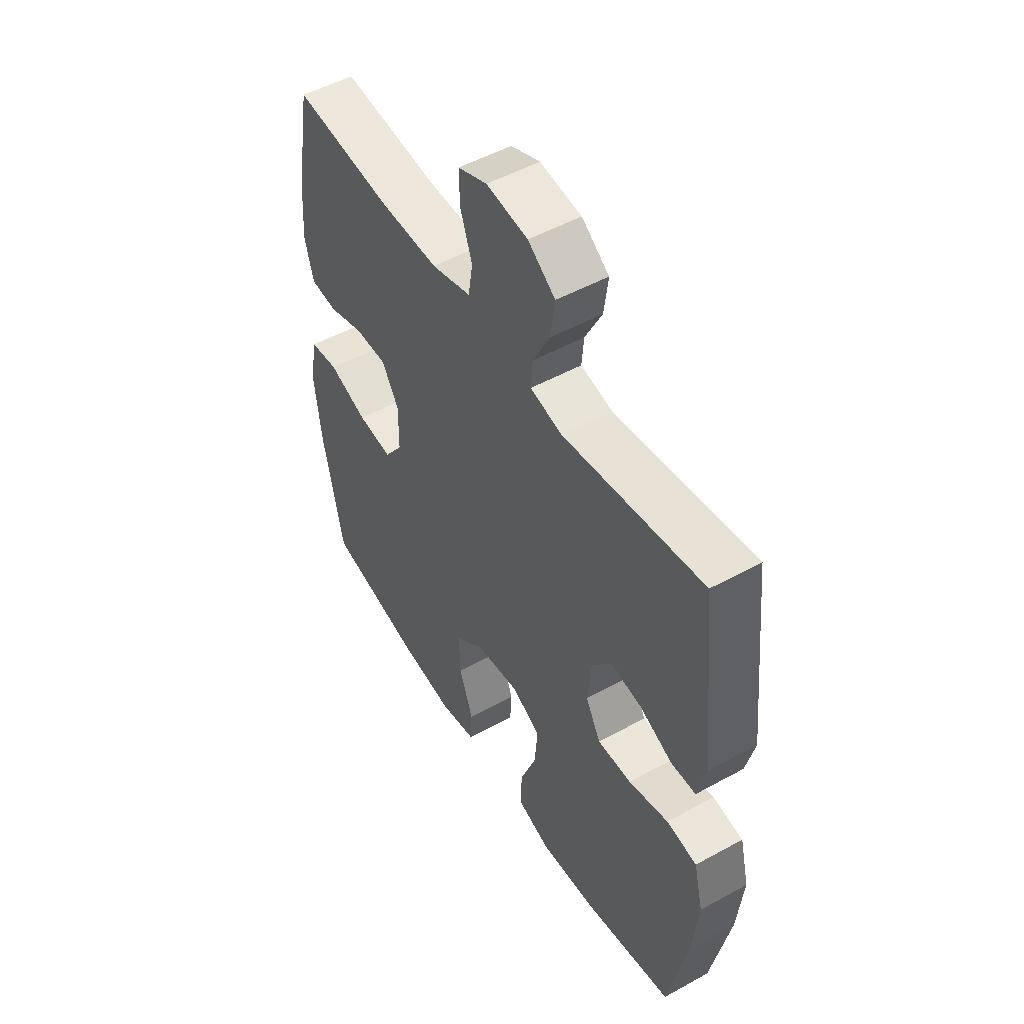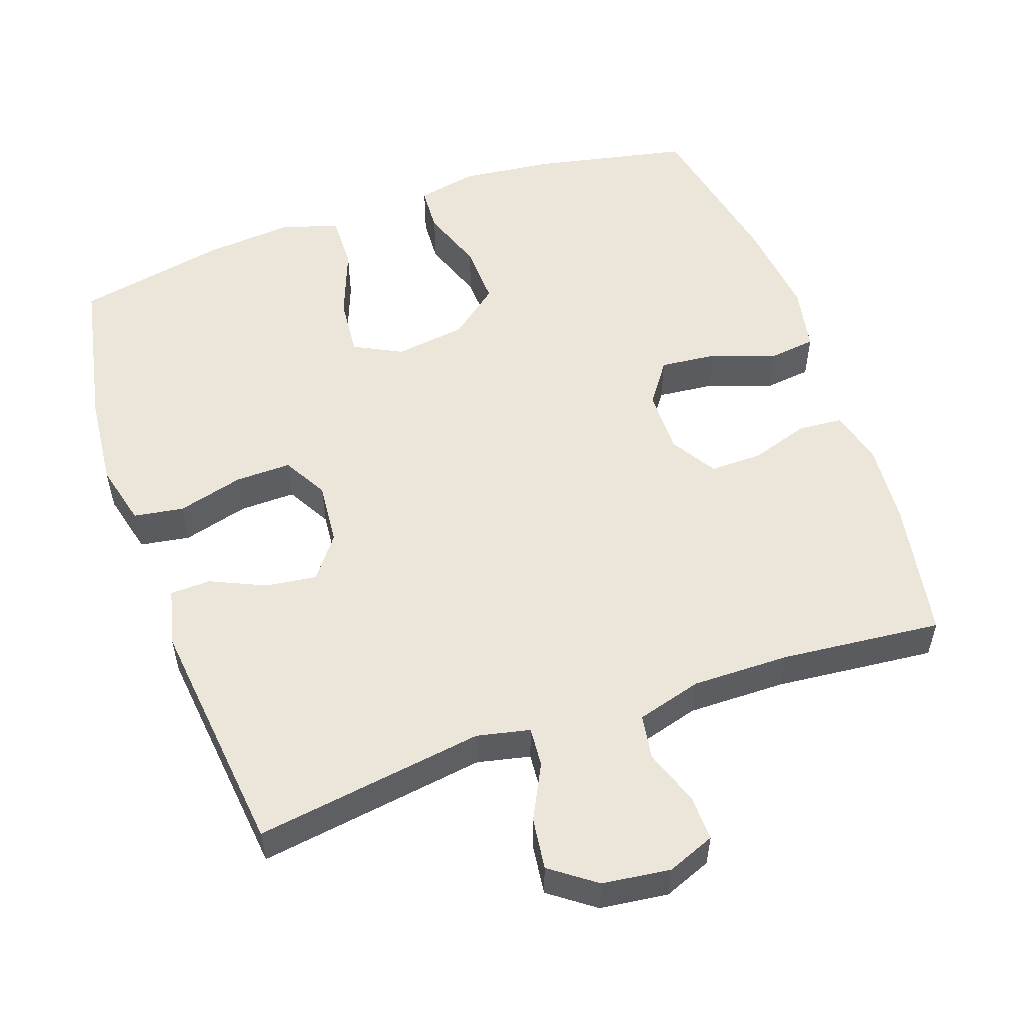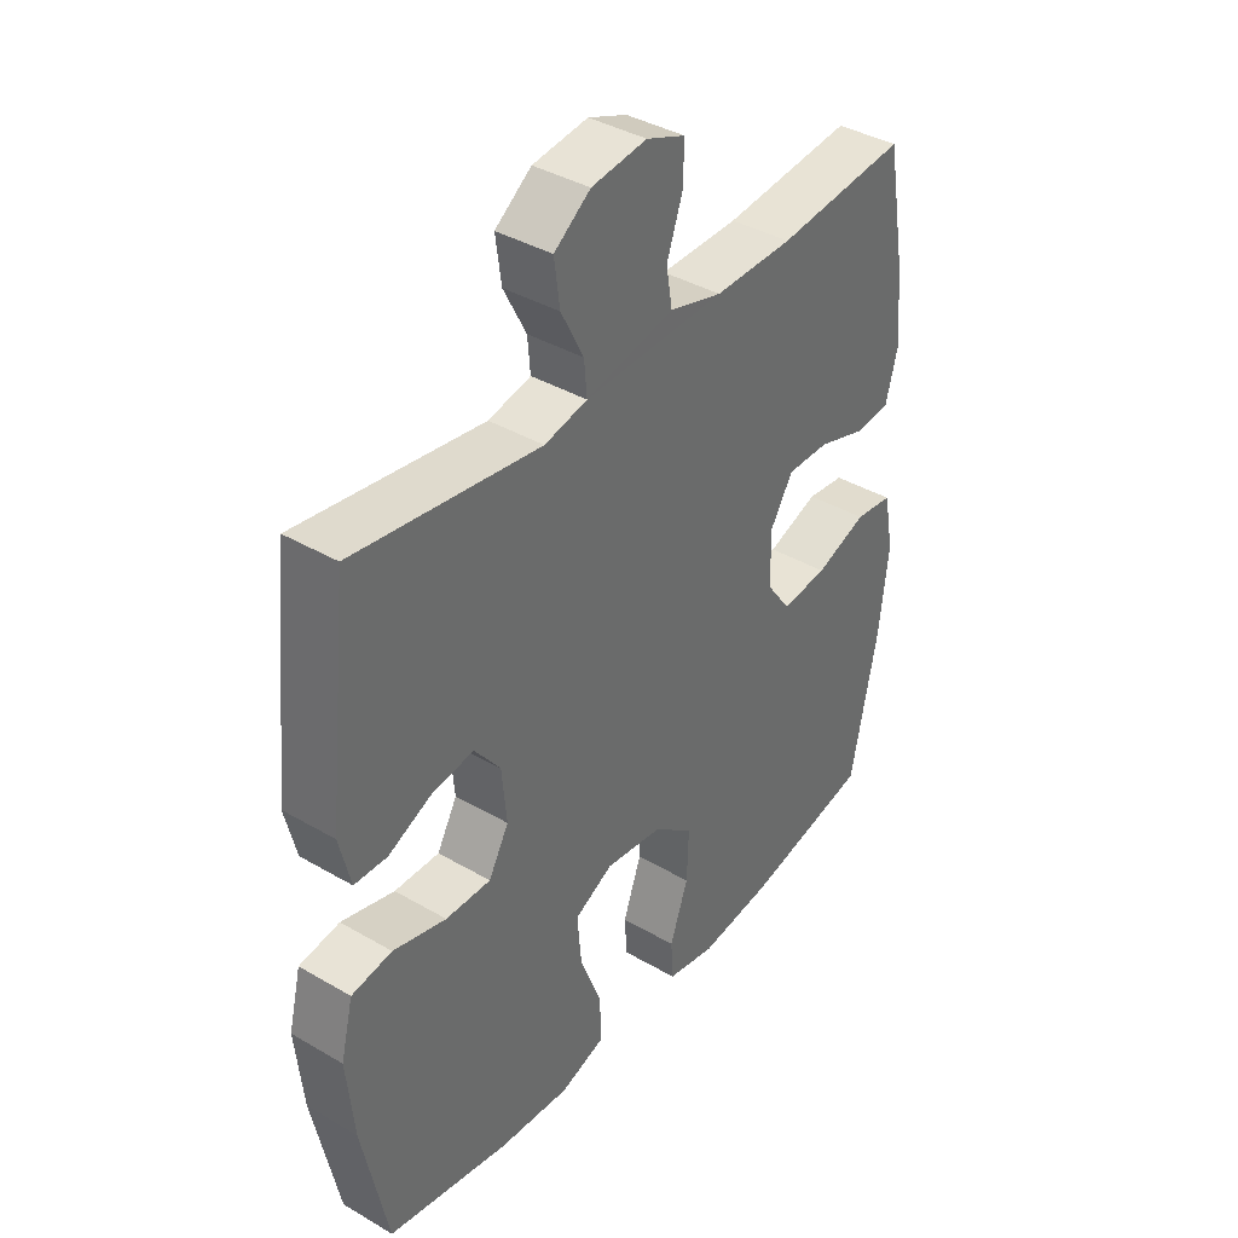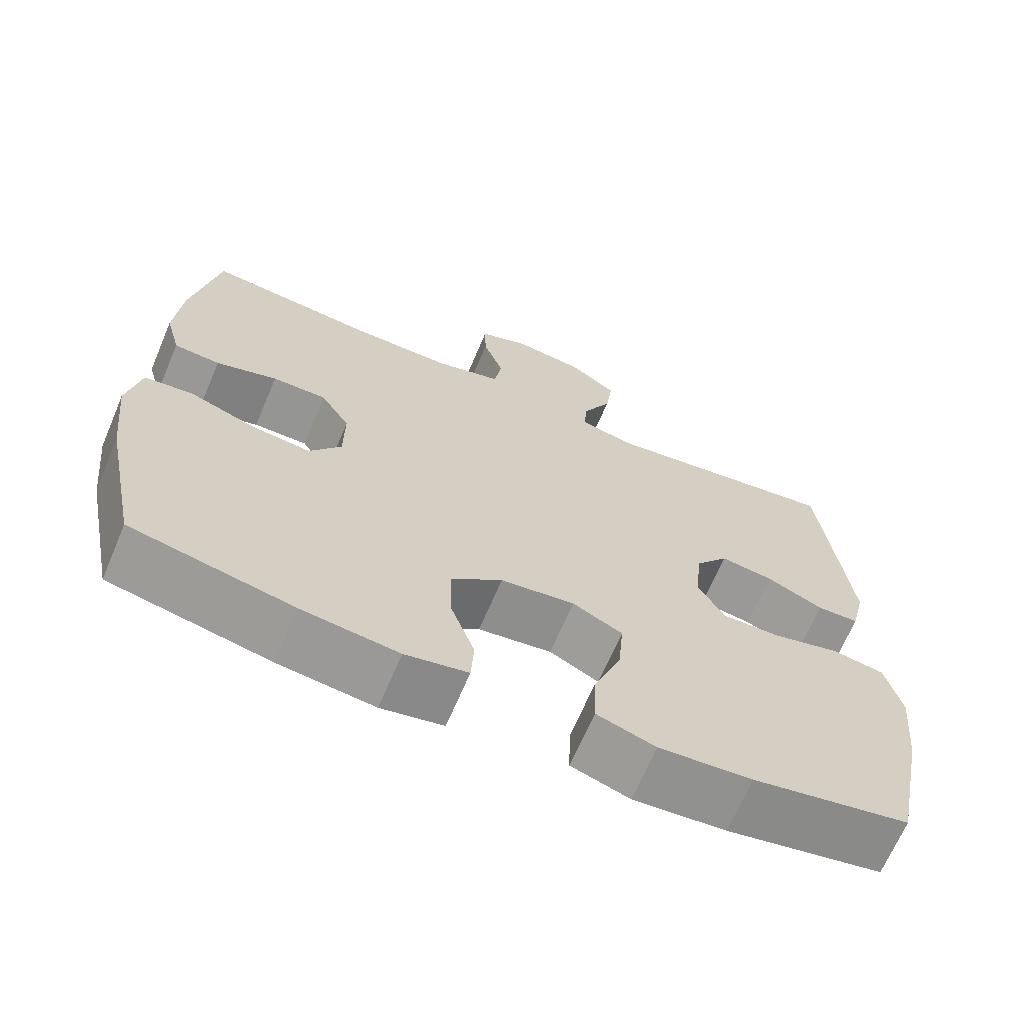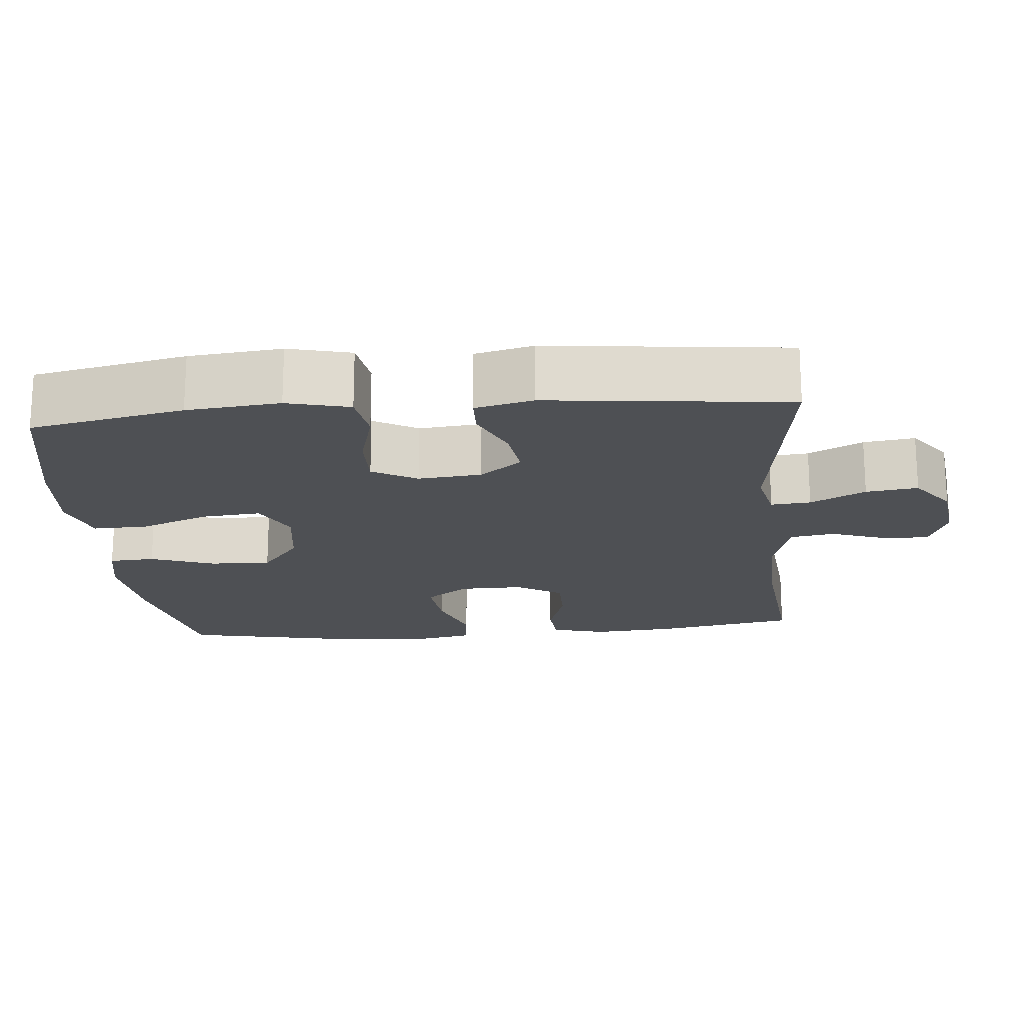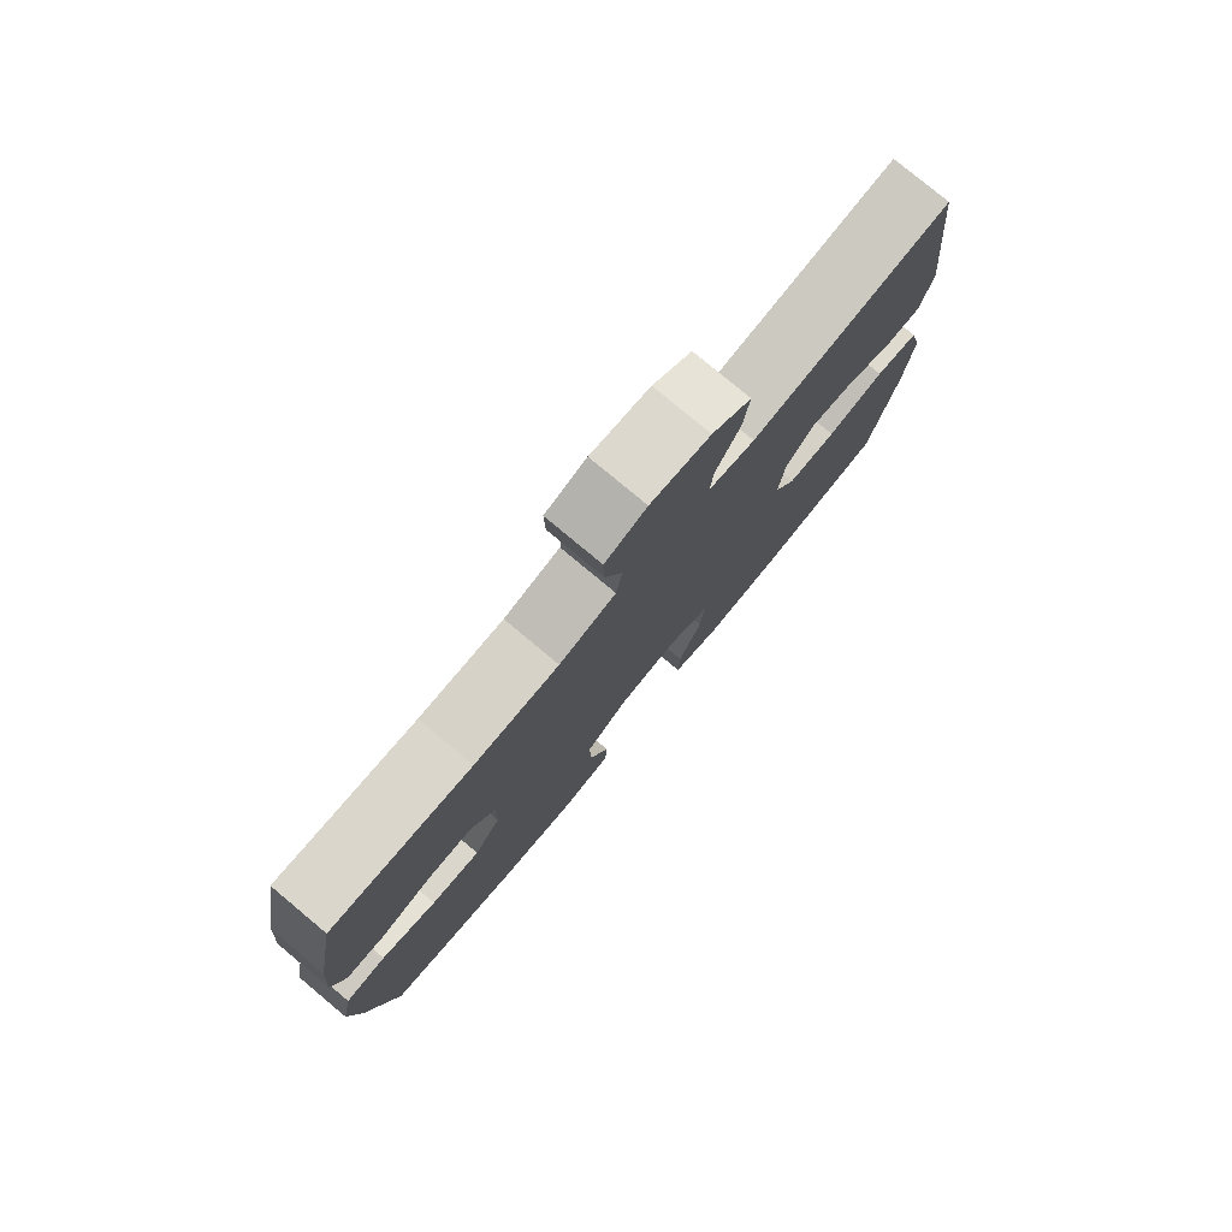
<metadata>
{"format":"obj","ext":"obj","renderer":"f3d","projection":"perspective","resolution":1024,"background":"white","views":[{"elev":50.9,"azim":-121.0,"up":"+Z"},{"elev":54.4,"azim":-19.4,"up":"+Y"},{"elev":38.8,"azim":-53.7,"up":"+Z"},{"elev":-67.4,"azim":157.0,"up":"+Z"},{"elev":-18.9,"azim":-84.8,"up":"+Y"},{"elev":78.8,"azim":129.8,"up":"+Z"}]}
</metadata>
<code>
o path5758
v -0.5389 0.0375 0.1475
v -0.5196 0.0375 0.06654
v -0.4629 0.0375 0.06481
v -0.3864 0.0375 0.09963
v -0.3149 0.0375 0.1091
v -0.27 0.0375 0.05103
v -0.2616 0.0375 -0.03757
v -0.2966 0.0375 -0.09993
v -0.3747 0.0375 -0.09871
v -0.4669 0.0375 -0.07396
v -0.5369 0.0375 -0.08513
v -0.5585 0.0375 -0.1729
v -0.5457 0.0375 -0.3029
v -0.502 0.0375 -0.518
v -0.2913 0.0375 -0.5596
v -0.1665 0.0375 -0.57
v -0.08786 0.0375 -0.5443
v -0.08999 0.0375 -0.4684
v -0.1274 0.0375 -0.3703
v -0.1347 0.0375 -0.2886
v -0.06773 0.0375 -0.2543
v 0.0318 0.0375 -0.268
v 0.1009 0.0375 -0.3228
v 0.09792 0.0375 -0.4079
v 0.06604 0.0375 -0.4974
v 0.06981 0.0375 -0.5612
v 0.1539 0.0375 -0.5784
v 0.2832 0.0375 -0.5633
v 0.4996 0.0375 -0.518
v 0.5465 0.0375 -0.2893
v 0.5622 0.0375 -0.1518
v 0.5444 0.0375 -0.06062
v 0.479 0.0375 -0.05273
v 0.3897 0.0375 -0.08466
v 0.3099 0.0375 -0.09281
v 0.2675 0.0375 -0.03363
v 0.2666 0.0375 0.05613
v 0.3057 0.0375 0.1196
v 0.3788 0.0375 0.119
v 0.4611 0.0375 0.09264
v 0.523 0.0375 0.09774
v 0.5435 0.0375 0.1739
v 0.5344 0.0375 0.2901
v 0.4996 0.0375 0.4839
v 0.274 0.0375 0.4616
v 0.138 0.0375 0.4601
v 0.04684 0.0375 0.4859
v 0.03674 0.0375 0.5484
v 0.06418 0.0375 0.6261
v 0.06577 0.0375 0.69
v -0.001194 0.0375 0.7164
v -0.09655 0.0375 0.7042
v -0.1594 0.0375 0.6579
v -0.1498 0.0375 0.5855
v -0.1107 0.0375 0.5088
v -0.106 0.0375 0.4533
v -0.1801 0.0375 0.437
v -0.502 0.0375 0.4839
v -0.5389 -0.0375 0.1475
v -0.5196 -0.0375 0.06654
v -0.4629 -0.0375 0.06481
v -0.3864 -0.0375 0.09963
v -0.3149 -0.0375 0.1091
v -0.27 -0.0375 0.05103
v -0.2616 -0.0375 -0.03757
v -0.2966 -0.0375 -0.09993
v -0.3747 -0.0375 -0.09871
v -0.4669 -0.0375 -0.07396
v -0.5369 -0.0375 -0.08513
v -0.5585 -0.0375 -0.1729
v -0.5457 -0.0375 -0.3029
v -0.502 -0.0375 -0.518
v -0.2913 -0.0375 -0.5596
v -0.1665 -0.0375 -0.57
v -0.08786 -0.0375 -0.5443
v -0.08999 -0.0375 -0.4684
v -0.1274 -0.0375 -0.3703
v -0.1347 -0.0375 -0.2886
v -0.06773 -0.0375 -0.2543
v 0.0318 -0.0375 -0.268
v 0.1009 -0.0375 -0.3228
v 0.09792 -0.0375 -0.4079
v 0.06604 -0.0375 -0.4974
v 0.06981 -0.0375 -0.5612
v 0.1539 -0.0375 -0.5784
v 0.2832 -0.0375 -0.5633
v 0.4996 -0.0375 -0.518
v 0.5465 -0.0375 -0.2893
v 0.5622 -0.0375 -0.1518
v 0.5444 -0.0375 -0.06062
v 0.479 -0.0375 -0.05273
v 0.3897 -0.0375 -0.08466
v 0.3099 -0.0375 -0.09281
v 0.2675 -0.0375 -0.03363
v 0.2666 -0.0375 0.05613
v 0.3057 -0.0375 0.1196
v 0.3788 -0.0375 0.119
v 0.4611 -0.0375 0.09264
v 0.523 -0.0375 0.09774
v 0.5435 -0.0375 0.1739
v 0.5344 -0.0375 0.2901
v 0.4996 -0.0375 0.4839
v 0.274 -0.0375 0.4616
v 0.138 -0.0375 0.4601
v 0.04684 -0.0375 0.4859
v 0.03674 -0.0375 0.5484
v 0.06418 -0.0375 0.6261
v 0.06577 -0.0375 0.69
v -0.001194 -0.0375 0.7164
v -0.09655 -0.0375 0.7042
v -0.1594 -0.0375 0.6579
v -0.1498 -0.0375 0.5855
v -0.1107 -0.0375 0.5088
v -0.106 -0.0375 0.4533
v -0.1801 -0.0375 0.437
v -0.502 -0.0375 0.4839
v -0.5369 0.0375 -0.08513
v -0.5369 0.0375 -0.08513
v -0.5585 0.0375 -0.1729
v -0.5457 0.0375 -0.3029
v -0.5389 0.0375 0.1475
v -0.5196 0.0375 0.06654
v -0.5196 0.0375 0.06654
v -0.4669 0.0375 -0.07396
v -0.4629 0.0375 0.06481
v -0.502 0.0375 -0.518
v -0.502 0.0375 -0.518
v -0.502 0.0375 0.4839
v -0.502 0.0375 0.4839
v -0.3747 0.0375 -0.09871
v -0.3864 0.0375 0.09963
v -0.2913 0.0375 -0.5596
v -0.3149 0.0375 0.1091
v -0.2966 0.0375 -0.09993
v -0.2966 0.0375 -0.09993
v -0.27 0.0375 0.05103
v -0.1801 0.0375 0.437
v -0.2616 0.0375 -0.03757
v -0.1665 0.0375 -0.57
v -0.106 0.0375 0.4533
v -0.106 0.0375 0.4533
v -0.1274 0.0375 -0.3703
v -0.1347 0.0375 -0.2886
v -0.1347 0.0375 -0.2886
v -0.08786 0.0375 -0.5443
v -0.08786 0.0375 -0.5443
v -0.09655 0.0375 0.7042
v -0.1594 0.0375 0.6579
v -0.1594 0.0375 0.6579
v -0.1498 0.0375 0.5855
v -0.1107 0.0375 0.5088
v -0.06773 0.0375 -0.2543
v -0.08999 0.0375 -0.4684
v -0.001194 0.0375 0.7164
v 0.0318 0.0375 -0.268
v 0.06577 0.0375 0.69
v 0.06577 0.0375 0.69
v 0.1009 0.0375 -0.3228
v 0.06418 0.0375 0.6261
v 0.03674 0.0375 0.5484
v 0.04684 0.0375 0.4859
v 0.04684 0.0375 0.4859
v 0.138 0.0375 0.4601
v 0.09792 0.0375 -0.4079
v 0.06604 0.0375 -0.4974
v 0.06981 0.0375 -0.5612
v 0.06981 0.0375 -0.5612
v 0.1539 0.0375 -0.5784
v 0.274 0.0375 0.4616
v 0.2675 0.0375 -0.03363
v 0.2666 0.0375 0.05613
v 0.2832 0.0375 -0.5633
v 0.3057 0.0375 0.1196
v 0.3099 0.0375 -0.09281
v 0.3788 0.0375 0.119
v 0.3897 0.0375 -0.08466
v 0.4611 0.0375 0.09264
v 0.479 0.0375 -0.05273
v 0.4996 0.0375 0.4839
v 0.4996 0.0375 0.4839
v 0.523 0.0375 0.09774
v 0.523 0.0375 0.09774
v 0.4996 0.0375 -0.518
v 0.4996 0.0375 -0.518
v 0.5444 0.0375 -0.06062
v 0.5444 0.0375 -0.06062
v 0.5344 0.0375 0.2901
v 0.5465 0.0375 -0.2893
v 0.5435 0.0375 0.1739
v 0.5622 0.0375 -0.1518
v -0.5369 -0.0375 -0.08513
v -0.5369 -0.0375 -0.08513
v -0.5585 -0.0375 -0.1729
v -0.5457 -0.0375 -0.3029
v -0.5389 -0.0375 0.1475
v -0.5196 -0.0375 0.06654
v -0.5196 -0.0375 0.06654
v -0.4669 -0.0375 -0.07396
v -0.4629 -0.0375 0.06481
v -0.502 -0.0375 -0.518
v -0.502 -0.0375 -0.518
v -0.502 -0.0375 0.4839
v -0.502 -0.0375 0.4839
v -0.3747 -0.0375 -0.09871
v -0.3864 -0.0375 0.09963
v -0.2913 -0.0375 -0.5596
v -0.3149 -0.0375 0.1091
v -0.2966 -0.0375 -0.09993
v -0.2966 -0.0375 -0.09993
v -0.27 -0.0375 0.05103
v -0.1801 -0.0375 0.437
v -0.2616 -0.0375 -0.03757
v -0.1665 -0.0375 -0.57
v -0.106 -0.0375 0.4533
v -0.106 -0.0375 0.4533
v -0.1274 -0.0375 -0.3703
v -0.1347 -0.0375 -0.2886
v -0.1347 -0.0375 -0.2886
v -0.08786 -0.0375 -0.5443
v -0.08786 -0.0375 -0.5443
v -0.09655 -0.0375 0.7042
v -0.1594 -0.0375 0.6579
v -0.1594 -0.0375 0.6579
v -0.1498 -0.0375 0.5855
v -0.1107 -0.0375 0.5088
v -0.06773 -0.0375 -0.2543
v -0.08999 -0.0375 -0.4684
v -0.001194 -0.0375 0.7164
v 0.0318 -0.0375 -0.268
v 0.06577 -0.0375 0.69
v 0.06577 -0.0375 0.69
v 0.1009 -0.0375 -0.3228
v 0.06418 -0.0375 0.6261
v 0.03674 -0.0375 0.5484
v 0.04684 -0.0375 0.4859
v 0.04684 -0.0375 0.4859
v 0.138 -0.0375 0.4601
v 0.09792 -0.0375 -0.4079
v 0.06604 -0.0375 -0.4974
v 0.06981 -0.0375 -0.5612
v 0.06981 -0.0375 -0.5612
v 0.1539 -0.0375 -0.5784
v 0.274 -0.0375 0.4616
v 0.2675 -0.0375 -0.03363
v 0.2666 -0.0375 0.05613
v 0.2832 -0.0375 -0.5633
v 0.3057 -0.0375 0.1196
v 0.3099 -0.0375 -0.09281
v 0.3788 -0.0375 0.119
v 0.3897 -0.0375 -0.08466
v 0.4611 -0.0375 0.09264
v 0.479 -0.0375 -0.05273
v 0.4996 -0.0375 0.4839
v 0.4996 -0.0375 0.4839
v 0.523 -0.0375 0.09774
v 0.523 -0.0375 0.09774
v 0.4996 -0.0375 -0.518
v 0.4996 -0.0375 -0.518
v 0.5444 -0.0375 -0.06062
v 0.5444 -0.0375 -0.06062
v 0.5344 -0.0375 0.2901
v 0.5465 -0.0375 -0.2893
v 0.5435 -0.0375 0.1739
v 0.5622 -0.0375 -0.1518
f 193 204 198
f 213 216 206
f 262 250 248
f 242 246 238
f 234 233 221
f 263 249 251
f 250 264 252
f 261 249 263
f 243 249 261
f 204 217 208
f 263 251 255
f 210 211 207
f 225 235 234
f 208 226 212
f 226 244 212
f 194 204 193
f 238 246 232
f 245 237 214
f 224 234 221
f 239 242 238
f 195 205 202
f 193 198 191
f 221 233 228
f 205 195 199
f 232 248 229
f 214 211 210
f 229 244 226
f 212 244 245
f 252 264 259
f 212 245 210
f 243 247 249
f 245 247 237
f 206 216 194
f 217 226 208
f 248 244 229
f 257 262 246
f 228 233 230
f 235 225 214
f 194 216 217
f 243 261 253
f 240 242 239
f 194 217 204
f 264 250 262
f 202 207 211
f 214 237 235
f 225 234 224
f 248 232 262
f 200 206 194
f 237 247 243
f 219 227 213
f 224 221 222
f 262 232 246
f 199 195 196
f 202 205 207
f 216 213 227
f 210 245 214
f 118 12 70 192
f 12 13 71 70
f 1 123 197 59
f 10 11 69 68
f 2 3 61 60
f 13 127 201 71
f 129 1 59 203
f 9 10 68 67
f 3 4 62 61
f 14 15 73 72
f 4 5 63 62
f 135 9 67 209
f 5 6 64 63
f 57 58 116 115
f 7 8 66 65
f 15 16 74 73
f 6 7 65 64
f 141 57 115 215
f 19 144 218 77
f 16 146 220 74
f 52 149 223 110
f 53 54 112 111
f 54 55 113 112
f 20 21 79 78
f 18 19 77 76
f 17 18 76 75
f 55 56 114 113
f 51 52 110 109
f 21 22 80 79
f 157 51 109 231
f 22 23 81 80
f 49 50 108 107
f 48 49 107 106
f 162 48 106 236
f 46 47 105 104
f 24 25 83 82
f 25 167 241 83
f 26 27 85 84
f 23 24 82 81
f 45 46 104 103
f 36 37 95 94
f 27 28 86 85
f 37 38 96 95
f 35 36 94 93
f 38 39 97 96
f 34 35 93 92
f 39 40 98 97
f 33 34 92 91
f 180 45 103 254
f 40 182 256 98
f 28 184 258 86
f 186 33 91 260
f 43 44 102 101
f 29 30 88 87
f 42 43 101 100
f 41 42 100 99
f 31 32 90 89
f 30 31 89 88
f 119 124 130
f 139 132 142
f 188 174 176
f 168 164 172
f 160 147 159
f 189 177 175
f 176 178 190
f 187 189 175
f 169 187 175
f 130 134 143
f 189 181 177
f 136 133 137
f 151 160 161
f 134 138 152
f 152 138 170
f 120 119 130
f 164 158 172
f 171 140 163
f 150 147 160
f 165 164 168
f 121 128 131
f 119 117 124
f 147 154 159
f 131 125 121
f 158 155 174
f 140 136 137
f 155 152 170
f 138 171 170
f 178 185 190
f 138 136 171
f 169 175 173
f 171 163 173
f 132 120 142
f 143 134 152
f 174 155 170
f 183 172 188
f 154 156 159
f 161 140 151
f 120 143 142
f 169 179 187
f 166 165 168
f 120 130 143
f 190 188 176
f 128 137 133
f 140 161 163
f 151 150 160
f 174 188 158
f 126 120 132
f 163 169 173
f 145 139 153
f 150 148 147
f 188 172 158
f 125 122 121
f 128 133 131
f 142 153 139
f 136 140 171

</code>
